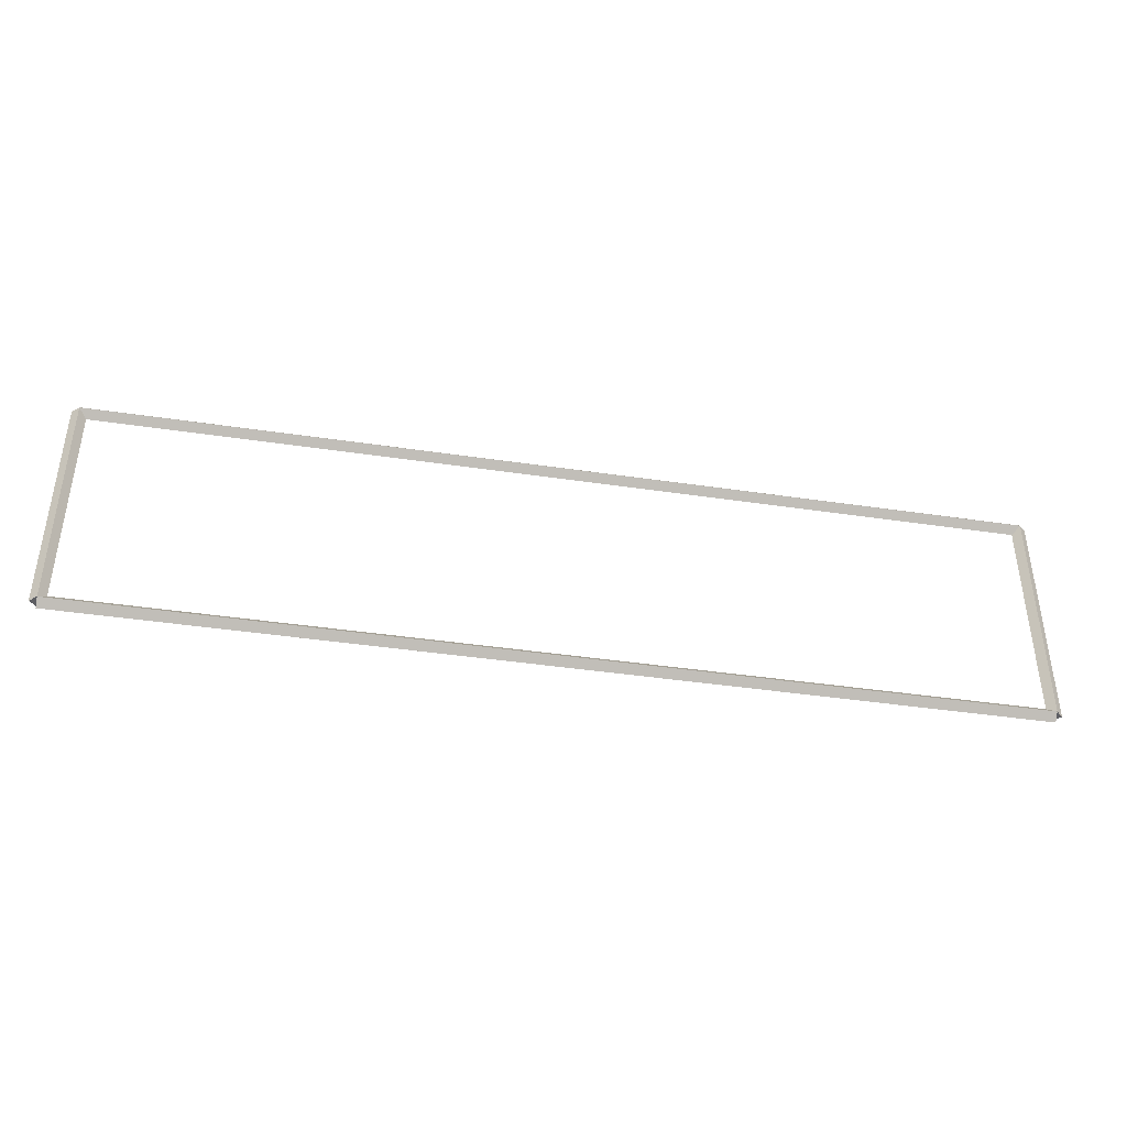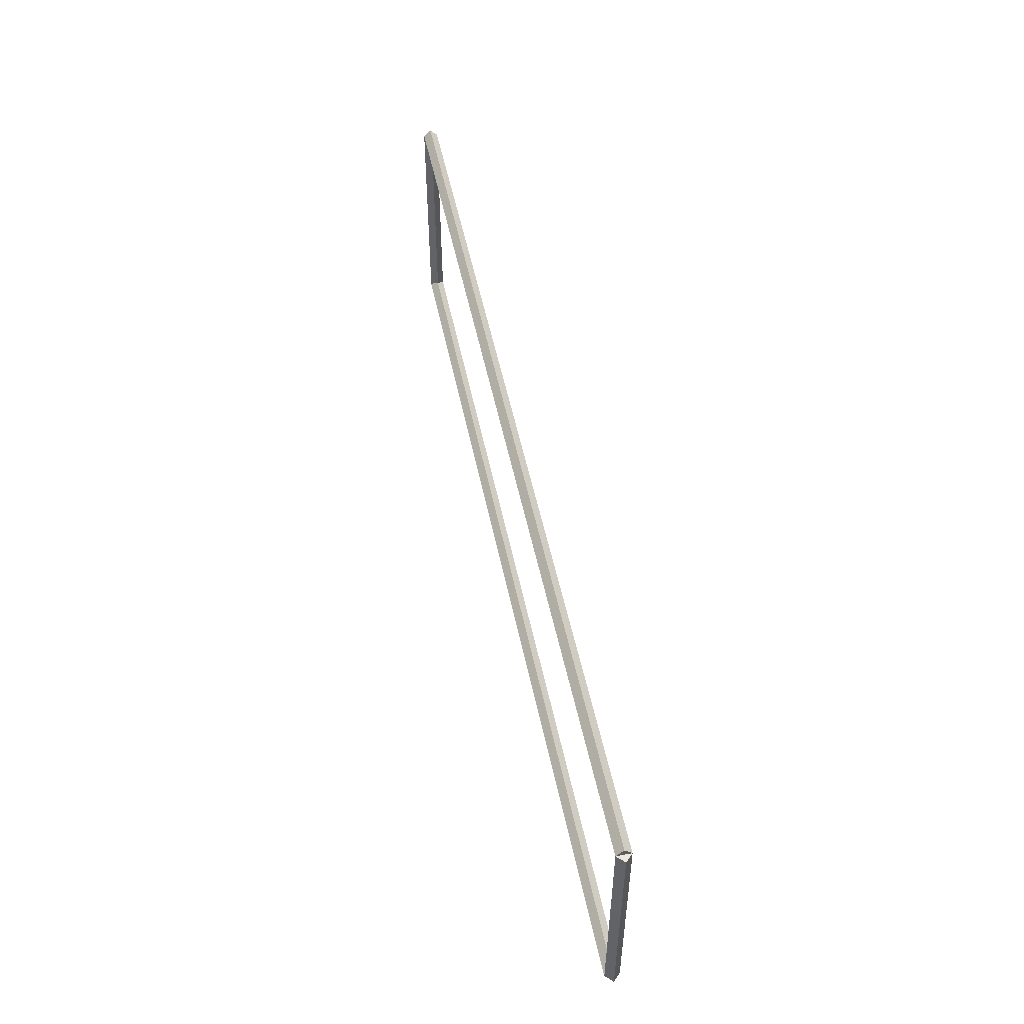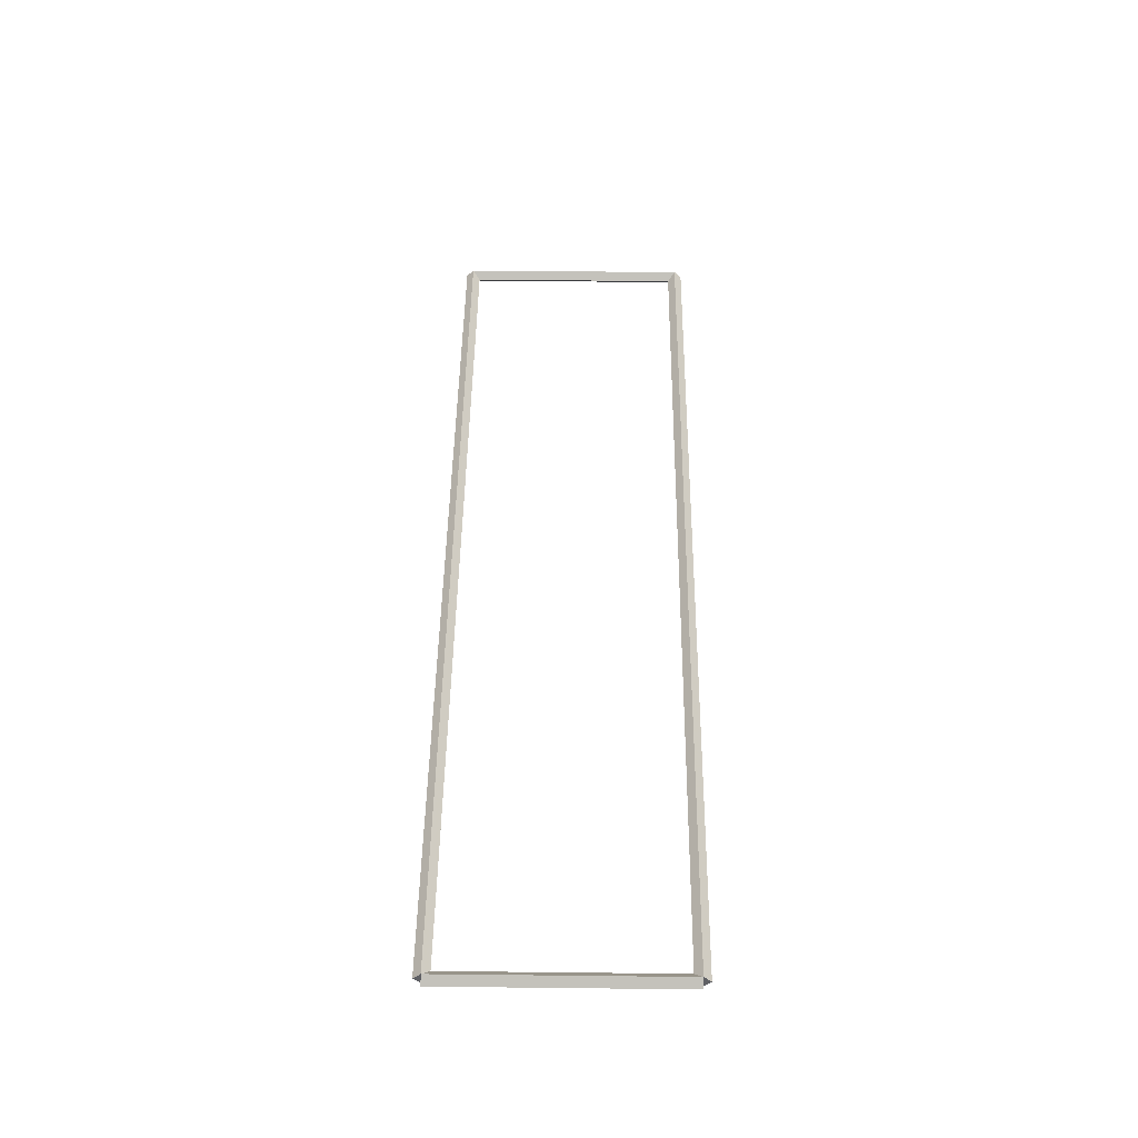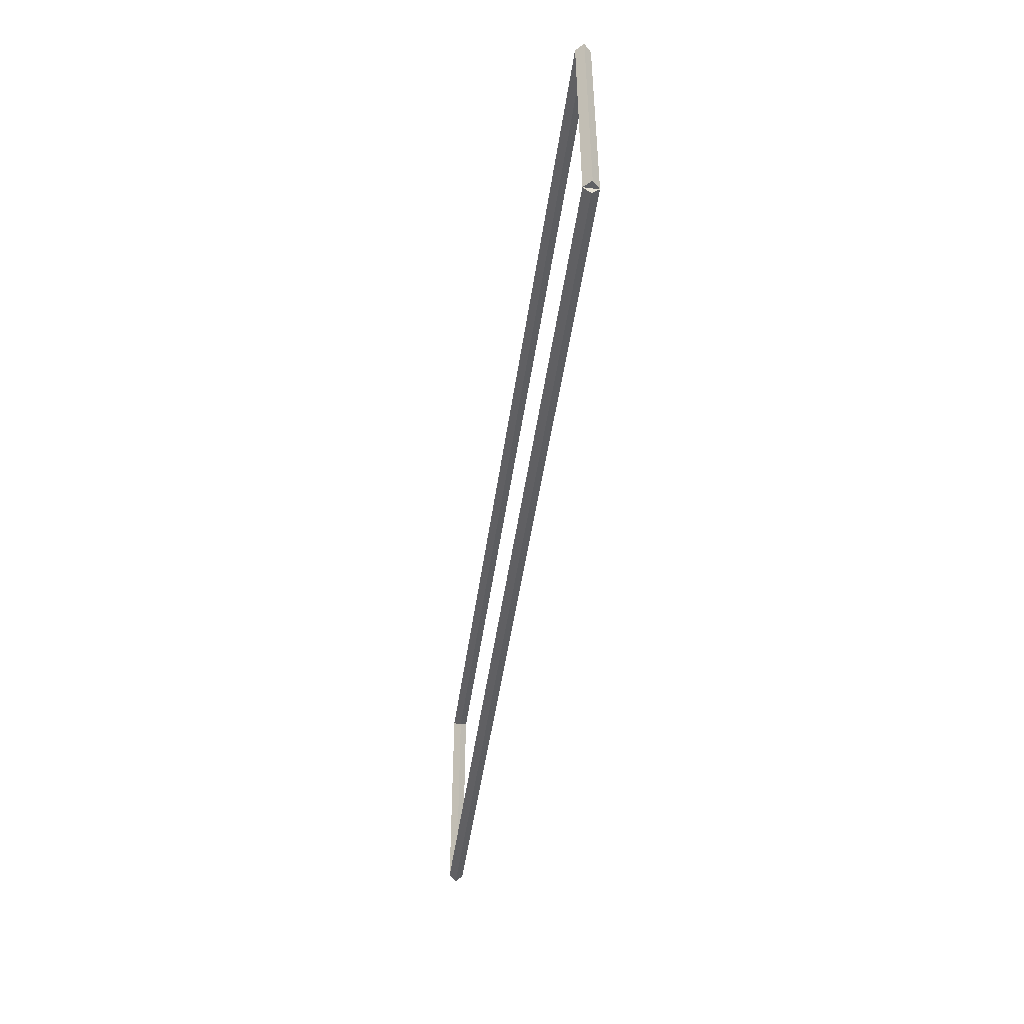
<metadata>
{"format":"obj","ext":"obj","renderer":"f3d","projection":"perspective","resolution":1024,"background":"white","views":[{"elev":-41.0,"azim":169.7,"up":"+Z"},{"elev":51.4,"azim":78.5,"up":"+Z"},{"elev":46.8,"azim":-89.3,"up":"+Y"},{"elev":-48.0,"azim":-98.0,"up":"+Z"}]}
</metadata>
<code>
g boudary_original_41
v 0.1 38.5 3.175
v -1.034e-14 38.6 3.175
v -0.1 38.5 3.175
v 3.107e-14 38.4 3.175
v 0.1 38.5 0
v -1.034e-14 38.6 0
v -0.1 38.5 0
v 3.107e-14 38.4 0
f 1 2 3 4
f 6 2 1 5
f 5 1 4 8
f 6 5 8 7
f 8 4 3 7
f 7 3 2 6
g boudary_original_41
v 12.7 38.6 3.175
v 12.7 38.5 3.275
v 12.7 38.4 3.175
v 12.7 38.5 3.075
v 0 38.6 3.175
v 0 38.5 3.275
v 0 38.4 3.175
v 0 38.5 3.075
f 9 10 11 12
f 14 10 9 13
f 13 9 12 16
f 14 13 16 15
f 16 12 11 15
f 15 11 10 14
g boudary_original_41
v 12.8 38.5 0
v 12.7 38.4 0
v 12.6 38.5 0
v 12.7 38.6 0
v 12.8 38.5 3.175
v 12.7 38.4 3.175
v 12.6 38.5 3.175
v 12.7 38.6 3.175
f 17 18 19 20
f 22 18 17 21
f 21 17 20 24
f 22 21 24 23
f 24 20 19 23
f 23 19 18 22
g boudary_original_41
v 0 38.6 -2.26e-21
v 0 38.5 -0.1
v 0 38.4 2.068e-14
v 0 38.5 0.1
v 12.7 38.6 -2.26e-21
v 12.7 38.5 -0.1
v 12.7 38.4 2.068e-14
v 12.7 38.5 0.1
f 25 26 27 28
f 30 26 25 29
f 29 25 28 32
f 30 29 32 31
f 32 28 27 31
f 31 27 26 30

</code>
